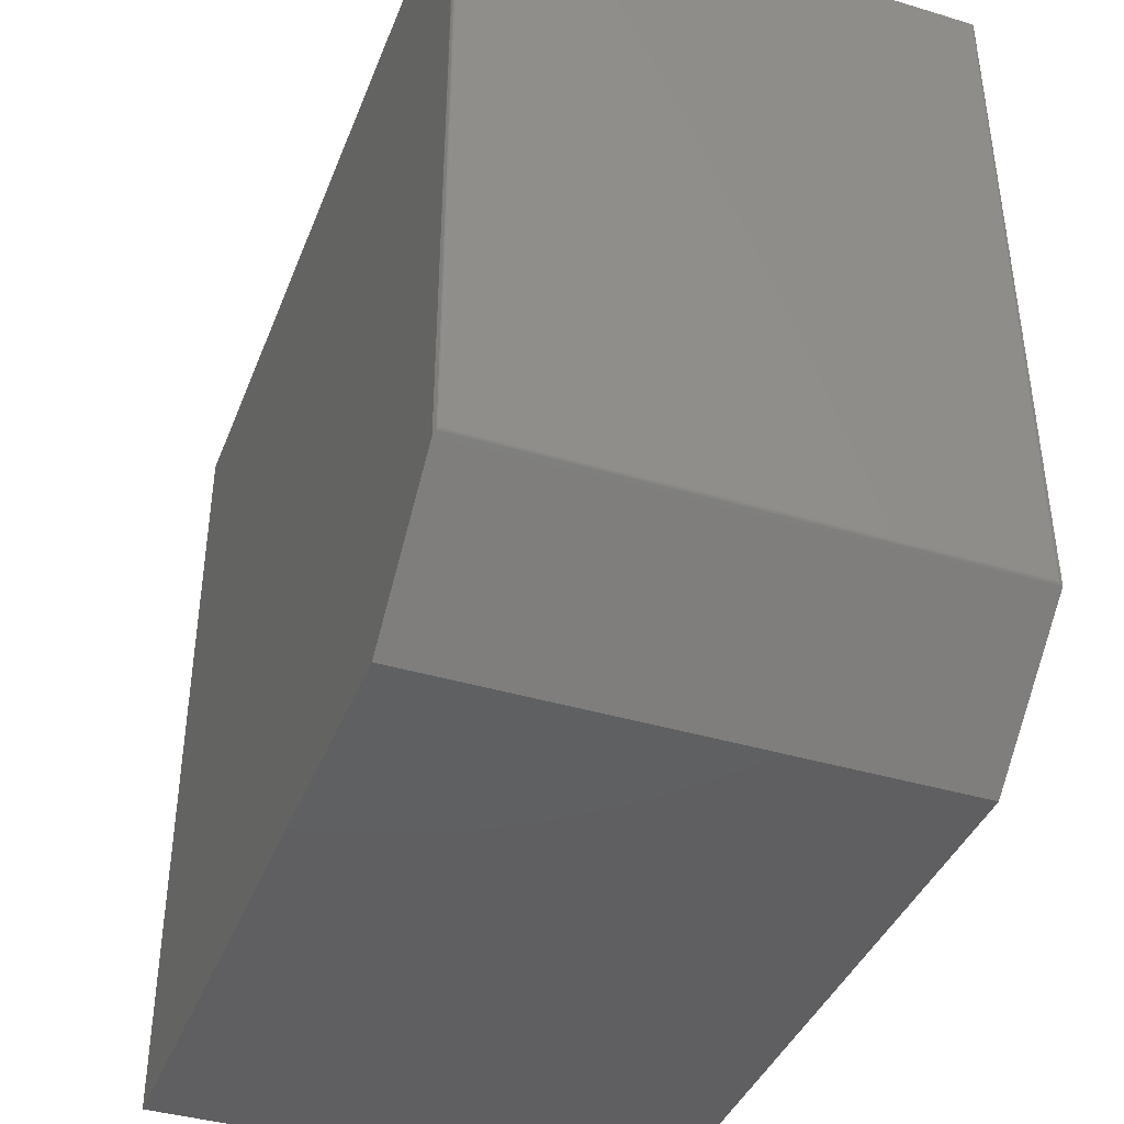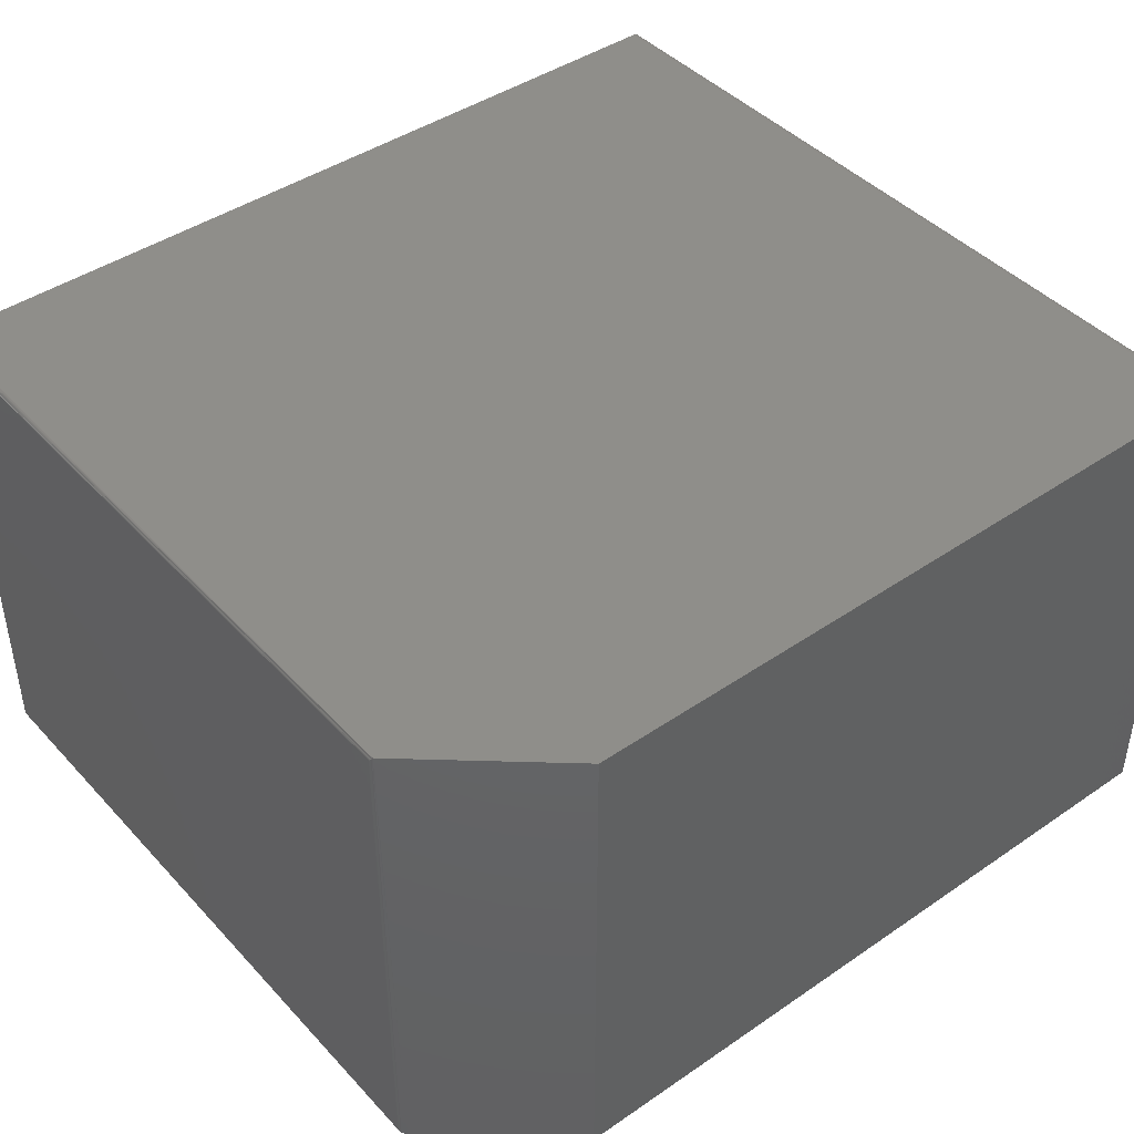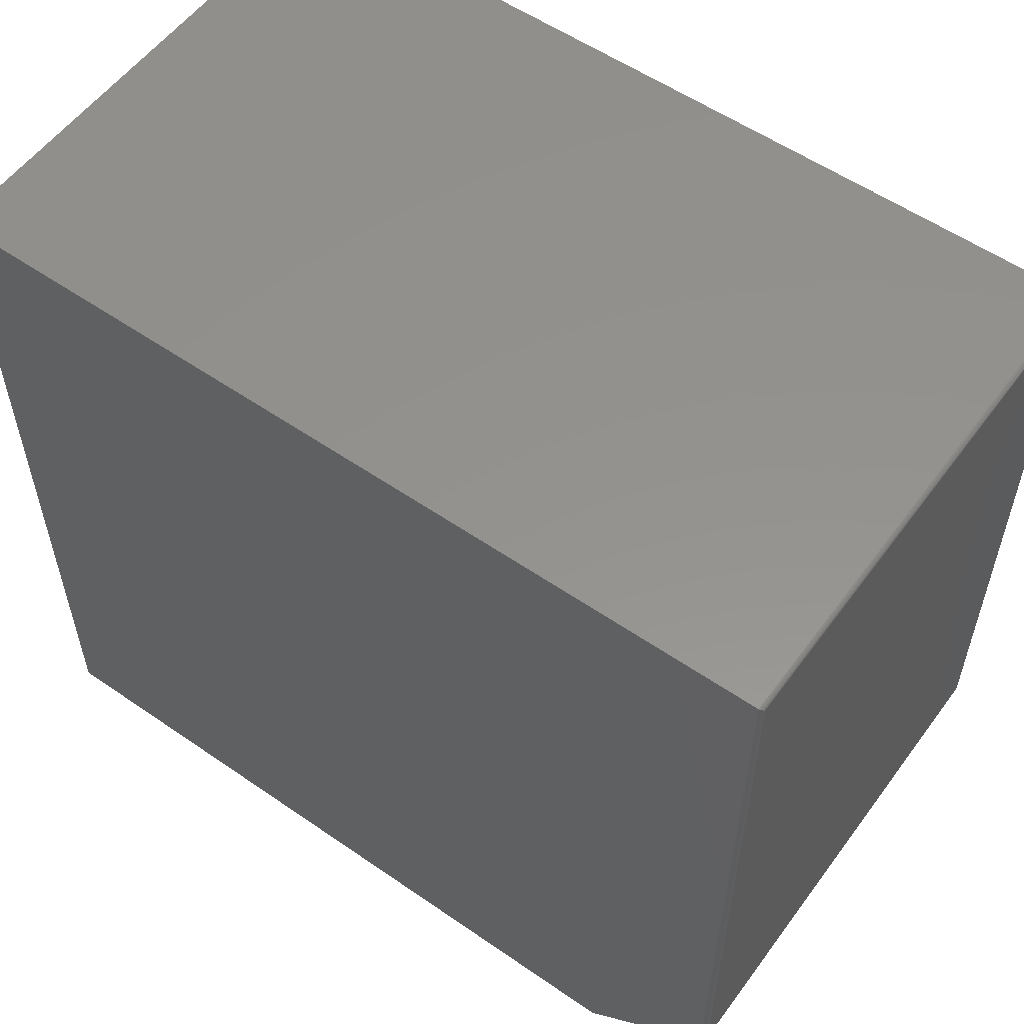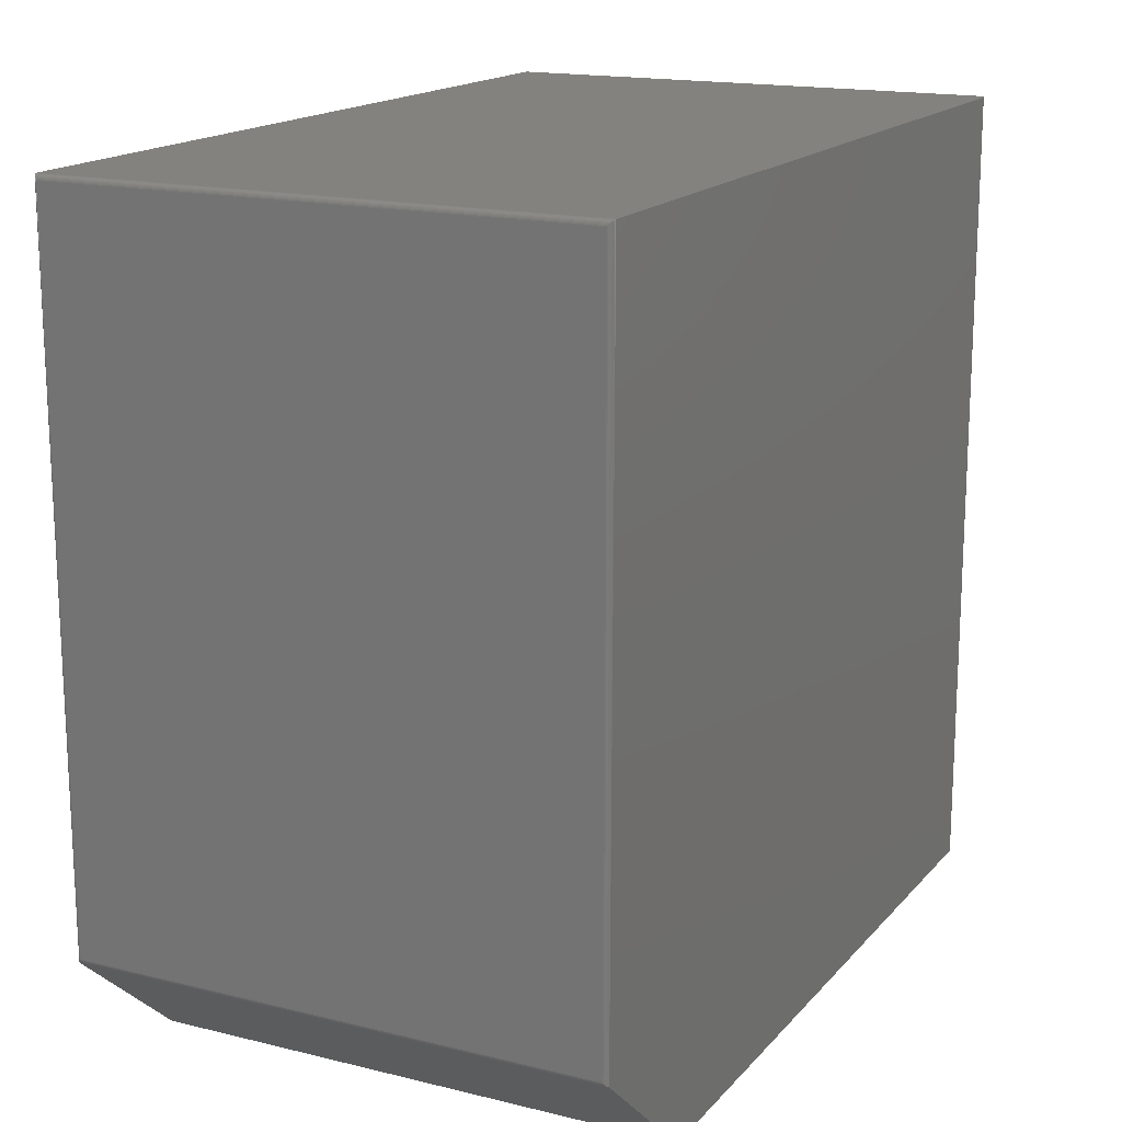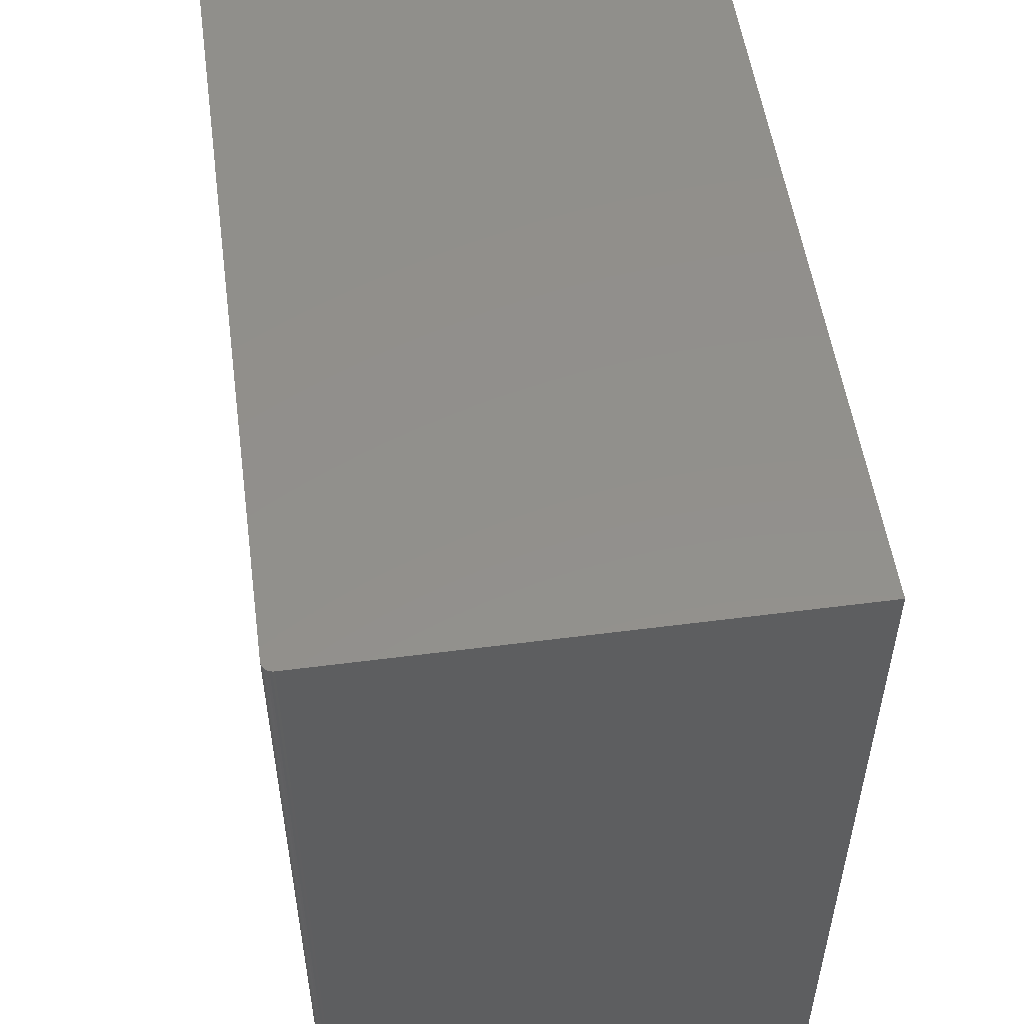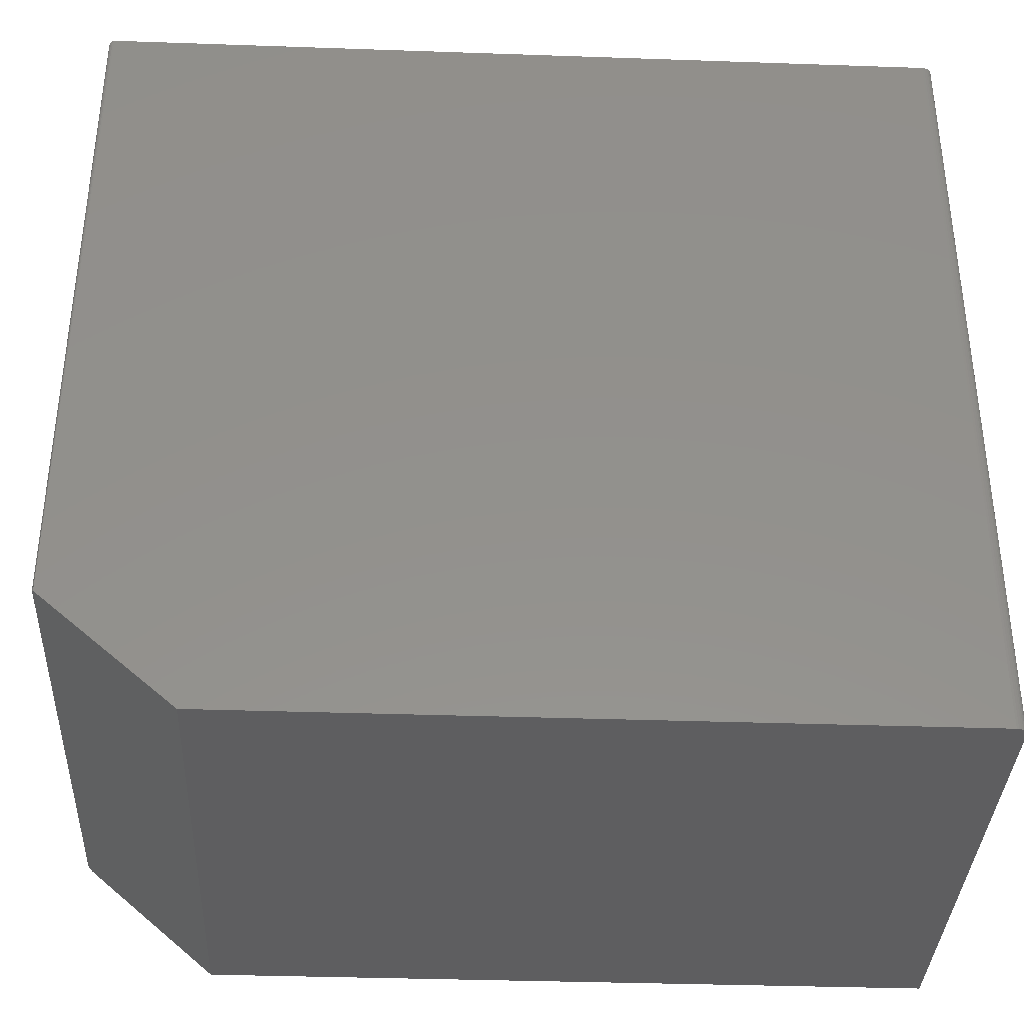
<metadata>
{"format":"stl","ext":"stl","renderer":"f3d","projection":"perspective","resolution":1024,"background":"white","views":[{"elev":-40.0,"azim":-110.3,"up":"+Y"},{"elev":43.3,"azim":-39.0,"up":"+Z"},{"elev":56.0,"azim":-144.1,"up":"+Y"},{"elev":16.5,"azim":-63.3,"up":"+Y"},{"elev":53.0,"azim":82.1,"up":"+Y"},{"elev":-36.1,"azim":-2.6,"up":"+Y"}]}
</metadata>
<code>
# stl→obj: 56 verts, 108 faces
v -0.5598 -0.4242 0.75
v -0.3651 -0.5929 0.75
v -0.1546 -0.5929 0.75
v 0.2138 -0.5929 0.75
v 0.6719 -0.5929 0.75
v 0.6719 0.5781 0.75
v -0.5547 0.5781 0.75
v 0.6875 0.5781 0.7344
v 0.6875 0.5781 0
v 0.6779 0.5781 0.7488
v -0.5547 0.5781 -2.776e-17
v 0.6749 0.5781 0.7497
v 0.6872 0.5781 0.7374
v 0.6806 0.5781 0.7474
v 0.6829 0.5781 0.7454
v 0.6849 0.5781 0.7431
v 0.6863 0.5781 0.7404
v 0.6875 -0.5929 0.7344
v 0.6875 -0.5929 0
v 0.6872 -0.5929 0.7374
v 0.6863 -0.5929 0.7404
v 0.6849 -0.5929 0.7431
v 0.6829 -0.5929 0.7454
v 0.6806 -0.5929 0.7474
v 0.6779 -0.5929 0.7488
v 0.6749 -0.5929 0.7497
v 0.2138 -0.5929 0
v -0.3651 -0.5929 0
v -0.5547 -0.4286 0
v -0.1546 -0.5929 0
v -0.5625 0.5703 0.7422
v -0.5625 0.5703 0.007812
v -0.5625 -0.4183 0.7422
v -0.5625 -0.4183 0.007812
v -0.5624 0.5716 0.006571
v -0.5624 -0.4196 0.006488
v -0.5592 0.5767 0.001405
v -0.5607 -0.4233 0.002839
v -0.5601 0.5759 0.00221
v -0.561 0.575 0.003156
v -0.5615 -0.4222 0.003953
v -0.5616 0.5739 0.004218
v -0.562 -0.4209 0.005179
v -0.5621 0.5728 0.005364
v -0.5569 0.5778 0.0003152
v -0.5607 -0.4233 0.7472
v -0.5624 -0.4196 0.7435
v -0.5615 -0.4222 0.746
v -0.562 -0.4209 0.7448
v -0.5624 0.5716 0.7434
v -0.5621 0.5728 0.7446
v -0.5616 0.5739 0.7458
v -0.561 0.575 0.7468
v -0.5569 0.5778 0.7497
v -0.5592 0.5767 0.7486
v -0.5601 0.5759 0.7478
f 1 2 3
f 1 3 4
f 1 4 5
f 1 5 6
f 1 6 7
f 8 9 10
f 11 7 6
f 11 6 12
f 11 12 10
f 11 10 9
f 13 8 10
f 13 10 14
f 13 14 15
f 13 15 16
f 13 16 17
f 18 19 8
f 8 19 9
f 18 20 21
f 19 18 21
f 19 21 22
f 19 22 23
f 19 23 24
f 19 24 25
f 19 25 26
f 19 26 5
f 19 5 4
f 19 4 27
f 18 8 20
f 20 8 13
f 20 13 21
f 21 13 17
f 21 17 22
f 22 17 16
f 22 16 23
f 23 16 15
f 23 15 24
f 24 15 14
f 24 14 25
f 25 14 10
f 25 10 26
f 26 10 12
f 26 12 5
f 5 12 6
f 28 29 30
f 29 27 30
f 27 29 19
f 19 29 11
f 19 11 9
f 31 32 33
f 33 32 34
f 29 28 1
f 1 28 2
f 34 35 36
f 34 32 35
f 37 38 39
f 38 40 39
f 38 41 42
f 38 42 40
f 41 43 42
f 42 43 44
f 44 43 36
f 44 36 35
f 29 38 37
f 29 37 45
f 29 45 11
f 29 46 38
f 29 1 46
f 33 36 47
f 33 34 36
f 46 48 38
f 38 48 41
f 48 49 41
f 41 49 43
f 49 47 43
f 43 47 36
f 31 47 50
f 31 33 47
f 47 49 50
f 50 49 51
f 51 49 48
f 51 48 52
f 52 48 46
f 52 46 53
f 1 7 54
f 1 54 55
f 1 55 56
f 1 56 53
f 1 53 46
f 32 50 35
f 32 31 50
f 50 51 35
f 35 51 44
f 51 52 44
f 44 52 42
f 52 53 42
f 42 53 40
f 53 56 40
f 40 56 39
f 56 55 39
f 39 55 37
f 55 54 37
f 7 11 54
f 54 11 45
f 54 45 37
f 3 30 4
f 4 30 27
f 2 28 3
f 3 28 30

</code>
